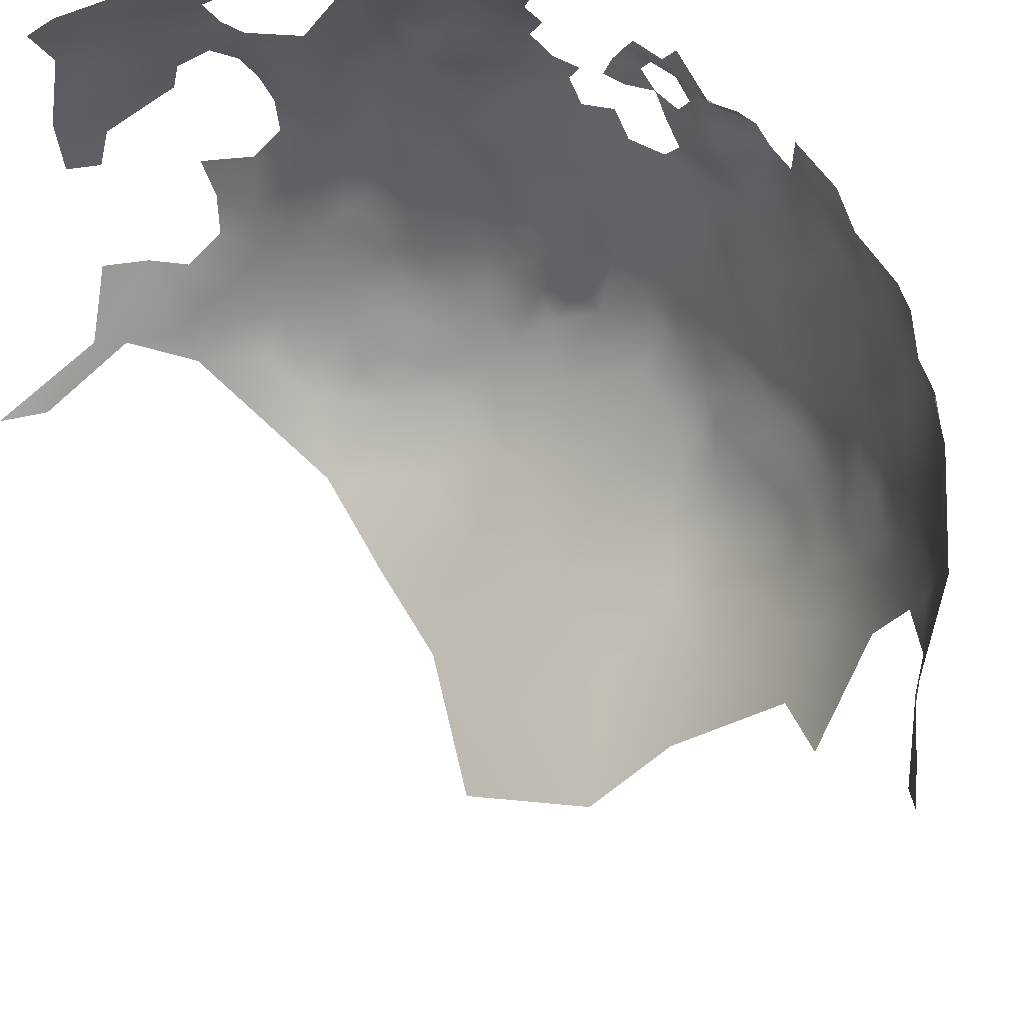
<metadata>
{"format":"obj","ext":"obj","renderer":"f3d","projection":"perspective","resolution":1024,"background":"white","views":[{"elev":55.2,"azim":145.3,"up":"+Y"}]}
</metadata>
<code>
v 457.2 -148.7 232.1
v 458.4 -153 233.8
v 458.9 -153 238.3
v 457.6 -148.7 236.7
v 458.3 -152.9 229
v 458.5 -157.1 231.1
v 458.8 -157.1 235.7
v 458.5 -157 226.2
v 458.4 -152.7 223.8
v 459.7 -157.1 220.8
v 460.6 -161.5 223.1
v 460.2 -161.5 228.1
v 460.4 -161.5 233.2
v 457.8 -148.7 226.9
v 458.3 -148.5 221.3
v 459.5 -152.8 218.3
v 456.8 -144.4 229.5
v 457.4 -144.4 224.3
v 459.9 -160.9 237.8
v 459.1 -157.1 240.4
v 461.5 -157.3 215.4
v 461.9 -161.7 218
v 462.3 -166 231
v 462.3 -165.9 225.5
v 459.4 -148.5 215.7
v 458.1 -144.2 218.4
v 464 -161.9 211.9
v 465.1 -166.6 215
v 460.9 -153 213.1
v 456.4 -144.4 234.4
v 460.4 -161.3 242.6
v 461.5 -161.3 247.9
v 462.1 -165.4 238.7
v 462 -164.6 245.2
v 458.2 -140.1 215.5
v 456.7 -140.1 220.8
v 456.4 -140 225.9
v 456.3 -135.9 223
v 457 -135.9 217.8
v 458.6 -135.4 213
v 459.5 -139.9 210.6
v 459.7 -135.3 208.4
v 460.7 -140 205.4
v 461 -144.6 207.1
v 459.4 -144.3 212.6
v 460.8 -135.1 203
v 459.7 -130.1 205
v 458.7 -130.4 209.7
v 459.6 -125.3 207.3
v 459.1 -120.7 211.1
v 457.9 -120.9 215.4
v 459.6 -115.9 213.1
v 461.3 -115.6 208.4
v 462.5 -130.1 199.3
v 456.9 -125.9 217.4
v 457.5 -121.2 220
v 458.5 -117.6 217.9
v 466.9 -129.7 193.2
v 464.8 -135.6 196.6
v 461.7 -124.7 201.5
v 464.5 -120.7 199
v 464.8 -125.3 196.3
v 467.8 -121.2 192.8
v 471.1 -127.2 188.1
v 457.5 -130.6 214.7
v 462.8 -139.8 200.4
v 458.6 -116.4 222.8
v 455.4 -135.8 228
v 455.7 -131.3 226
v 455.6 -131.3 230.7
v 455.5 -127 228.5
v 456.2 -126.5 223.4
v 456.4 -131.2 220.7
v 468.7 -135.7 190.8
v 472.2 -136.2 185.8
v 473.4 -142.1 185.9
v 469.5 -141.7 190.5
v 471.2 -131.2 187.4
v 474.7 -130.4 182
v 460.4 -148.9 210.2
v 463.5 -144.5 200.8
v 467.7 -146.1 194.4
v 465.5 -149.9 199.1
v 462.7 -149.7 204.4
v 469.2 -154.8 196.2
v 464.8 -155.1 203
v 462.4 -153.8 207.7
v 467 -161.4 203.9
v 459.7 -157.1 245
v 458.6 -152.8 243
v 459.2 -152.9 247.5
v 458.4 -148.8 245.6
v 458.1 -148.8 240.9
v 464.6 -170.3 222.8
v 464.6 -170.6 227.7
v 463.1 -165.7 220.7
v 466 -170.2 217.7
v 468.6 -170.5 211.3
v 469.5 -174.7 215
v 473.7 -180.8 218
v 467.6 -175.2 220.2
v 466.2 -174.6 225.1
v 470.5 -179.8 225.8
v 469.4 -179.1 233.3
v 475.8 -184.9 223.3
v 472.6 -183.1 230.2
v 473.1 -170.1 202.6
v 481.6 -178.9 199.8
v 474.6 -176.8 209.3
v 479.4 -188.1 228
v 486.5 -135.9 173.1
v 457.3 -144.3 243.6
v 456.5 -144.5 238.6
v 464.7 -170.6 233.8
v 463.2 -168.7 243.5
v 465.7 -173.3 240.7
v 466.9 -172.9 246
v 472.7 -162 194.4
v 457.3 -121.4 224.1
v 455.7 -139.9 231
v 455.8 -131.4 235.2
v 455.1 -131.1 241.3
v 455.7 -126.8 242.4
v 456.5 -123.5 244.9
v 456.5 -119.5 242.8
v 456 -123 240.3
v 459.2 -124.5 248.1
v 458.5 -120.3 246.4
v 460.3 -120.3 250.4
v 459.4 -116.6 248.6
v 457.3 -116.8 245
v 460.2 -124.3 252.6
v 459.2 -128.2 250.7
v 458.6 -131.8 253.7
v 459.9 -128.2 255.4
v 457.1 -128.4 246.5
v 457.5 -131.8 249.7
v 456.1 -134.9 246.5
v 457.1 -135.5 251.4
v 456 -135.9 241.7
v 456.3 -139.3 243.9
v 456.9 -139.9 248.4
v 458.2 -135.3 255.9
v 457.5 -139.1 253.6
v 456.8 -119.5 237.9
v 456.4 -123 235.4
v 457.4 -118.4 233.7
v 456.5 -122.8 230.9
v 456 -127.1 232.7
v 455.9 -127 237.6
v 457.6 -112.8 236.9
v 460 -113.7 245.9
v 457.6 -118.6 228.4
v 460.9 -116.1 253.5
v 462.3 -113.4 249.2
v 455.3 -135.5 233
v 455.7 -135.3 237.7
v 460.1 -128.1 260.3
v 459.4 -131.9 257.9
v 459.9 -124.2 258.2
v 457.3 -143 251.3
v 458.1 -143.2 254.8
v 460.1 -120.2 255.6
v 458 -114.2 231.9
v 458.2 -112.5 227.6
v 467.1 -166.5 209
v 472.9 -148.4 188.6
v 459.7 -135.6 260.6
v 479 -141.9 179.6
v 485.8 -142.1 173.1
v 491 -137.8 167.9
v 493.8 -131.2 164.7
v 496.1 -137 161
v 491.9 -143.5 166.4
v 466.2 -140.6 195.1
v 455.6 -139.8 235.4
v 460.6 -157.1 249.7
v 460.5 -124.1 262.6
v 458.3 -148.1 250.8
v 461.3 -156.9 254.5
v 460.3 -152.9 252.5
v 457.9 -144.9 248.1
v 458.2 -125.9 212.1
v 474 -160.8 277.9
v 482.4 -188 216.6
v 455.9 -123.4 226.5
v 463.5 -157.5 209.6
v 456 -139.4 240.1
v 461.9 -120.4 264.2
v 463.9 -120.6 268.1
v 463.4 -116.8 266
v 462.2 -116.7 261.7
v 463 -124.3 266
v 464 -124.9 269.8
v 462.6 -113.5 258.9
v 464 -113.1 263.4
v 462.3 -110 256.5
v 460.9 -117.1 257.9
v 466.6 -175.2 230.2
v 466.8 -174.7 235.8
v 464.6 -170.5 239
v 469.4 -117.7 276.6
v 472.3 -118 279.7
v 475.1 -118.2 283
v 477.8 -118.6 286.2
v 477.2 -114.7 284.4
v 480.3 -115.3 287.5
v 480.3 -110.8 286.5
v 483.5 -117.1 290.2
v 483.7 -112.3 289.6
v 485.7 -114.9 292.1
v 488.5 -115 295.2
v 487.7 -111.5 292.9
v 486 -118.5 293.8
v 488.6 -120.1 296
v 483.4 -121.4 292.2
v 486.3 -122.9 294.9
v 483.1 -125.8 293.4
v 486 -127.6 295.8
v 490 -125.3 297.2
v 492.2 -121.9 297.9
v 493.3 -125.8 299.7
v 490.1 -108.8 294
v 492.6 -130.2 299.7
v 497.1 -130.5 302.5
v 489 -130.1 297.4
v 485.6 -133.1 296.1
v 489.9 -134.9 298.5
v 495.4 -134.6 301
v 486.4 -137.7 296.8
v 489.6 -140.5 298.2
v 493.8 -138.1 299.7
v 493.9 -142.3 300.1
v 490.6 -144.7 298.4
v 493.6 -146.9 299.9
v 497.1 -144.8 302.2
v 497.1 -139.6 303.2
v 497.3 -149.4 300.7
v 489.7 -149 297.3
v 493.7 -151.9 298.6
v 490.2 -154.4 296.4
v 494.4 -156.9 297.8
v 491 -158.8 294.7
v 494.6 -161.6 296
v 499 -160.4 298.6
v 498 -154.5 300.1
v 477.2 -111.2 282
v 474.7 -114.7 280.8
v 498.9 -165.3 296.3
v 494.5 -166.2 293.3
v 498.7 -169.8 293.8
v 502.9 -168.6 296.7
v 503.8 -164.2 299.1
v 503.3 -158.2 301.7
v 494.8 -171 290.6
v 491.1 -163.1 292.3
v 491 -167.7 289.8
v 486.9 -152.2 294.4
v 486.3 -148 295.1
v 484.2 -145.1 293.7
v 483.8 -149.6 291.4
v 484.7 -154.5 291.2
v 487.5 -156.9 293
v 481.6 -154 287.6
v 484.2 -158.7 288.6
v 481.2 -145.4 290.1
v 480.8 -149.1 287.9
v 477.9 -146 286.4
v 477.4 -150.3 284.9
v 474.4 -147.2 283
v 473.9 -151.8 281.3
v 477.1 -154.9 283.6
v 474.2 -156.8 280.3
v 477.3 -159.5 282
v 480.2 -157.7 285.3
v 477.9 -141 287.4
v 475.3 -143.6 284.1
v 473.8 -139.9 282.8
v 472.9 -143.6 280.6
v 482.4 -141.7 292.1
v 471.4 -147.2 279.1
v 471.4 -140 278.9
v 470.1 -143.7 277
v 471.7 -136 281.2
v 474.7 -136.2 284.7
v 472.8 -132.3 283.1
v 476.1 -132.7 286.2
v 474.9 -128.9 284.3
v 470.1 -132.4 279.7
v 471.6 -128.6 281.3
v 468.8 -128.7 278
v 469.5 -136.3 277.5
v 467.6 -132.4 276.2
v 477.6 -136.3 287.8
v 470.5 -125 279.8
v 467.7 -125 276.5
v 466.1 -128.7 274.7
v 473.8 -124.9 282.8
v 477.3 -125.7 285.4
v 478 -129.7 287.3
v 470 -121.2 278.6
v 465.5 -132.5 272.5
v 466.8 -136.4 274.1
v 465.8 -125.2 272.7
v 479.5 -126.5 288.1
v 478.9 -133.4 289.7
v 480.6 -129.5 291
v 482 -133.7 292.6
v 482.9 -129.9 294.3
v 504.3 -173.2 294.4
v 499.3 -174.7 291.2
v 480.4 -137.7 290.8
v 485.6 -141.7 295.5
v 483.7 -137.9 294.2
v 479.3 -108.5 283.5
v 474.7 -111.5 278.5
v 476.5 -107.6 279.8
v 468.7 -140.6 275.3
v 480.7 -120.1 289.1
v 487.5 -145 296.7
v 500.9 -149.6 303.9
v 507.7 -149.7 307.6
v 507 -155.4 305.2
v 508.2 -160.9 303
v 481.3 -124.6 290.5
v 476.1 -121.9 284.6
v 513.8 -164.5 303.3
v 518.9 -162.6 305.8
v 525.8 -160.3 307
v 531.4 -168.6 301.6
v 542.1 -173.4 297.9
v 498.6 -134.8 304.4
v 481.3 -162.3 284
v 472.9 -121.5 281.6
v 471.6 -114.4 277.8
v 500.8 -180.2 287.4
v 504.1 -178.2 290.9
v 477 -163.6 280.1
v 508.6 -168 299.2
v 510.8 -173.7 297.3
v 514.3 -170.8 299.9
v 513.6 -137.3 310.8
v 513.4 -132.2 309.7
v 509.4 -134.8 309.5
v 509.1 -129.6 308.1
v 518 -134.5 311.2
v 516.9 -128.8 310.3
v 519.5 -140 312
v 523.5 -136.8 311.9
v 522.1 -131 311.3
v 527.3 -133.8 312.1
v 521 -125 311.2
v 521.5 -119.3 310.4
v 521 -114.3 309
v 516.7 -111.1 307.5
v 525.9 -110.9 308.6
v 524.8 -116 309.9
v 517.1 -122.5 310.1
v 525 -127.9 311.6
v 525.3 -121.8 311.7
v 513.4 -120.2 308.5
v 513.2 -125.6 309
v 508.8 -122.9 307
v 517.7 -117.5 309.2
v 513.6 -116.1 307.6
v 510.1 -118 306.7
v 521.2 -145.8 311.9
v 526.7 -143.2 311.8
v 504.8 -127.5 306.3
v 503 -122.2 305.5
v 499.9 -125.5 304.7
v 500.8 -130.7 305.5
v 471.9 -154.4 278.4
v 529.3 -113.5 310.1
v 462.5 -131.9 268.7
v 464.7 -136.4 270.3
v 464.2 -140.2 267.8
v 466.3 -140.5 271.7
v 462 -135.9 266
v 461.4 -139.5 263.3
v 487.7 -169.4 286.3
v 487.8 -165 288.7
v 484.3 -166.2 285.3
v 484.5 -170.6 282.6
v 481.2 -167 281.7
v 481.3 -170.7 279.2
v 484.5 -174.6 279.1
v 488.7 -174.6 282.6
v 478.2 -168.2 278.1
v 492.1 -172.9 286.6
v 474.6 -165.1 276.5
v 479.3 -172.8 275.6
v 489.2 -179.8 278.4
v 493.5 -178.4 282.6
v 496 -176.1 287.3
v 467.8 -144.4 273
v 470.4 -150.7 277
v 471.7 -158.2 276.5
v 469.7 -154.4 274.9
v 468.9 -147.2 275.3
v 487.7 -161.2 290.7
v 485 -163 287.4
v 478.8 -122.5 287.3
v 508.3 -178.5 292
v 493.7 -108.1 296.8
v 518.5 -167.9 302.3
v 519.5 -172.9 299.7
v 471.4 -109.8 275.6
v 468.5 -150.9 273
v 483.9 -178.5 274.6
v 510.5 -114 305.4
v 510.1 -108.5 304.4
v 505.6 -117.2 305.2
v 497.3 -181.1 283.7
v 459.3 -140.2 258.2
v 470.1 -158.8 272
v 468.6 -154.7 270.1
v 466.3 -151.2 268.5
v 466.1 -155.2 266.4
v 468.3 -158.8 267.6
v 472.2 -162.6 273.8
v 470.5 -163.1 269.1
v 475.3 -171.6 271.9
v 495 -184.5 278.3
v 501.4 -184.9 282.8
v 463.6 -152.4 264.3
v 481.9 -181.3 269.6
v 464.2 -147.4 267.2
v 465.3 -143.8 269.4
v 463.4 -143.7 265.6
v 462.4 -146.8 262.3
v 466.5 -147.3 271.2
v 475.6 -169.1 274.3
v 472.7 -167 271.5
v 469.7 -166.5 267.7
v 472.7 -171.1 268.4
v 468.8 -163.1 265.8
v 468.3 -166.9 262.9
v 523.9 -165.9 304.1
v 462 -153.4 259.1
v 491.4 -111.5 295.8
v 503.1 -115.1 303.1
v 463.7 -165.9 249.3
v 467.5 -170 252.7
v 474.6 -183.6 236.3
v 470.2 -178.3 239.5
v 485.5 -173 188.9
v 504.7 -111.8 302.7
v 460.6 -147.3 256.4
v 517.7 -177.9 296.7
v 461.7 -136.8 262.7
v 462.4 -161.1 252.2
v 463.5 -164.4 253.7
v 492.5 -195.1 210.5
v 549.1 -171.6 299
v 526.7 -171.3 300.9
v 478.3 -175.9 271.4
v 505.4 -183.7 286.2
v 505.1 -203 212.5
v 465.6 -158.8 263.8
v 463.5 -161 257.3
v 487.1 -184.5 271.9
v 496.1 -195.2 255.8
v 496.8 -191.4 267.7
v 485.6 -186.8 260
v 490 -192.3 241.8
v 508.7 -204.7 247.8
v 508.2 -200.7 262.6
v 508.6 -191.7 276.1
v 504.3 -201.8 232.2
v 477 -181.7 248.4
v 476.3 -177.5 261.9
v 491 -194.9 225.3
v 516.4 -210.6 227.7
f 143 159 134
f 203 301 334
f 205 326 403
f 399 397 409
f 290 295 291
f 192 195 198
f 248 204 206
f 289 284 286
f 281 400 397
f 204 248 203
f 290 289 286
f 290 291 289
f 378 377 429
f 281 283 400
f 316 247 317
f 203 202 301
f 203 335 202
f 141 140 188
f 403 326 299
f 212 213 211
f 204 326 205
f 239 320 259
f 248 206 247
f 205 206 204
f 289 291 293
f 135 134 159
f 214 212 211
f 295 296 291
f 131 130 152
f 428 432 429
f 225 229 332
f 366 365 411
f 204 203 334
f 239 234 320
f 222 221 220
f 188 140 157
f 405 223 441
f 437 435 422
f 143 168 159
f 189 190 191
f 420 419 460
f 207 206 205
f 218 216 325
f 260 280 266
f 303 293 302
f 288 290 286
f 429 432 396
f 297 291 296
f 297 293 291
f 319 205 403
f 313 280 260
f 210 208 207
f 305 300 307
f 210 209 211
f 376 303 302
f 300 306 307
f 288 287 300
f 316 248 247
f 294 287 285
f 287 288 286
f 218 309 219
f 304 297 296
f 314 313 230
f 314 280 313
f 215 212 214
f 133 127 136
f 308 307 306
f 155 152 130
f 217 215 214
f 403 299 305
f 335 203 248
f 217 214 216
f 278 279 277
f 278 282 279
f 338 184 391
f 308 309 307
f 285 287 286
f 285 286 284
f 279 283 281
f 279 282 283
f 438 435 437
f 3 2 7
f 279 270 277
f 131 125 128
f 366 361 365
f 6 7 2
f 156 157 121
f 401 402 382
f 415 144 162
f 20 3 7
f 300 305 299
f 300 299 288
f 92 90 91
f 441 223 213
f 441 213 212
f 137 133 136
f 207 209 210
f 92 93 90
f 191 196 192
f 278 285 284
f 373 397 399
f 137 138 139
f 295 334 301
f 295 298 334
f 409 397 400
f 193 190 189
f 124 128 125
f 326 334 298
f 326 204 334
f 312 280 314
f 132 127 133
f 429 377 430
f 429 430 428
f 292 293 303
f 192 189 191
f 143 139 144
f 292 284 289
f 292 289 293
f 378 376 377
f 2 5 6
f 320 260 259
f 320 313 260
f 70 156 121
f 196 195 192
f 4 113 30
f 282 318 283
f 217 216 218
f 217 218 219
f 297 302 293
f 234 235 233
f 378 429 396
f 378 396 318
f 93 92 112
f 193 189 178
f 129 154 130
f 139 134 137
f 139 143 134
f 161 162 144
f 290 298 295
f 290 288 298
f 158 178 160
f 315 317 247
f 265 262 264
f 147 146 145
f 376 375 379
f 376 302 375
f 287 306 300
f 287 294 306
f 415 168 143
f 415 143 144
f 319 325 216
f 244 242 243
f 182 112 92
f 282 284 292
f 282 278 284
f 37 38 36
f 154 163 198
f 385 389 386
f 361 362 358
f 124 125 126
f 273 373 398
f 273 398 184
f 434 422 435
f 402 401 265
f 70 149 71
f 276 277 268
f 235 236 233
f 156 120 176
f 124 127 128
f 421 391 184
f 30 1 4
f 299 326 298
f 299 298 288
f 69 70 71
f 6 5 8
f 269 271 272
f 399 398 373
f 124 126 123
f 241 263 243
f 227 230 228
f 314 308 312
f 312 306 294
f 312 308 306
f 130 131 128
f 130 128 129
f 343 342 346
f 11 22 96
f 133 137 134
f 133 134 135
f 420 416 417
f 281 270 279
f 91 177 181
f 266 267 261
f 451 380 379
f 332 372 225
f 432 400 396
f 432 409 400
f 385 383 333
f 48 65 183
f 216 209 319
f 142 139 138
f 269 267 268
f 113 4 93
f 113 93 112
f 132 133 135
f 378 303 376
f 432 428 418
f 158 135 159
f 91 90 89
f 91 89 177
f 31 89 20
f 263 258 262
f 263 241 258
f 257 382 381
f 271 269 270
f 273 271 373
f 273 272 271
f 38 39 36
f 418 417 409
f 418 409 432
f 268 267 266
f 147 148 146
f 154 155 130
f 260 261 259
f 260 266 261
f 219 226 220
f 219 220 217
f 228 226 227
f 148 71 149
f 325 305 307
f 246 240 242
f 428 430 431
f 256 401 382
f 256 382 257
f 55 56 51
f 17 1 30
f 16 25 29
f 82 175 77
f 386 384 385
f 386 387 384
f 233 236 237
f 20 89 90
f 177 32 452
f 396 400 283
f 396 283 318
f 382 402 383
f 382 383 381
f 38 37 68
f 41 40 42
f 146 149 150
f 146 148 149
f 146 126 145
f 147 153 148
f 417 418 419
f 417 419 420
f 231 230 313
f 235 234 239
f 392 386 389
f 56 57 51
f 121 149 70
f 150 126 146
f 150 123 126
f 274 275 272
f 274 272 273
f 443 32 34
f 250 256 257
f 194 190 193
f 160 135 158
f 318 303 378
f 233 231 234
f 9 5 14
f 9 8 5
f 3 20 90
f 292 318 282
f 292 303 318
f 93 4 3
f 93 3 90
f 333 383 402
f 258 259 261
f 73 69 72
f 261 262 258
f 452 32 443
f 268 277 270
f 268 270 269
f 19 20 7
f 19 31 20
f 417 399 409
f 316 335 248
f 421 422 434
f 124 136 127
f 124 123 136
f 102 95 94
f 11 24 12
f 11 96 24
f 228 230 231
f 150 149 121
f 35 39 40
f 35 40 41
f 363 362 361
f 363 361 366
f 17 18 14
f 364 361 358
f 177 180 181
f 141 142 138
f 72 71 186
f 72 69 71
f 408 335 316
f 224 229 225
f 214 211 209
f 214 209 216
f 436 434 435
f 129 128 127
f 129 127 132
f 37 120 68
f 384 383 385
f 384 381 383
f 176 157 156
f 239 259 258
f 92 179 182
f 80 29 25
f 236 238 321
f 250 257 255
f 43 41 42
f 420 437 422
f 379 377 376
f 249 251 252
f 244 243 256
f 180 177 452
f 186 71 148
f 142 161 144
f 142 144 139
f 346 347 343
f 239 241 240
f 239 258 241
f 232 233 237
f 231 233 232
f 443 453 452
f 364 365 361
f 244 256 250
f 45 35 41
f 49 48 183
f 49 47 48
f 235 238 236
f 33 31 19
f 333 275 274
f 344 342 343
f 129 132 163
f 129 163 154
f 460 437 420
f 68 120 156
f 345 344 343
f 238 240 246
f 14 1 17
f 325 403 305
f 325 319 403
f 227 309 308
f 276 312 294
f 24 96 94
f 242 241 243
f 242 240 241
f 140 141 138
f 227 226 219
f 227 219 309
f 91 179 92
f 91 181 179
f 357 374 356
f 45 80 25
f 218 325 307
f 218 307 309
f 250 251 249
f 250 255 251
f 389 391 433
f 461 452 453
f 461 180 452
f 4 1 2
f 4 2 3
f 235 239 240
f 235 240 238
f 199 95 102
f 16 10 9
f 16 9 15
f 142 182 161
f 15 26 25
f 15 25 16
f 275 265 264
f 35 36 39
f 35 26 36
f 380 168 415
f 15 9 14
f 15 14 18
f 46 43 42
f 399 416 398
f 399 417 416
f 21 16 29
f 231 320 234
f 231 313 320
f 392 389 433
f 199 104 200
f 253 249 252
f 301 296 295
f 161 182 179
f 176 188 157
f 353 364 358
f 416 420 422
f 416 422 421
f 22 11 10
f 145 126 125
f 319 207 205
f 319 209 207
f 337 404 310
f 228 231 232
f 208 206 207
f 199 200 114
f 210 211 213
f 421 184 398
f 421 398 416
f 395 255 390
f 183 65 55
f 33 201 115
f 45 44 80
f 263 262 265
f 263 265 401
f 24 94 95
f 32 177 89
f 338 391 389
f 434 423 433
f 434 436 423
f 21 22 10
f 21 10 16
f 67 57 56
f 67 56 119
f 360 357 353
f 392 423 457
f 392 433 423
f 245 242 244
f 186 153 119
f 186 148 153
f 10 8 9
f 352 353 358
f 352 360 353
f 70 69 68
f 70 68 156
f 1 5 2
f 1 14 5
f 311 255 395
f 311 251 255
f 12 23 13
f 12 24 23
f 104 106 445
f 104 445 446
f 356 354 357
f 244 249 245
f 244 250 249
f 51 52 50
f 51 57 52
f 228 224 226
f 388 384 387
f 380 377 379
f 380 430 377
f 314 230 227
f 314 227 308
f 81 84 44
f 73 39 38
f 353 354 364
f 353 357 354
f 208 315 247
f 208 247 206
f 13 19 7
f 13 7 6
f 448 442 413
f 50 49 183
f 350 347 346
f 350 351 359
f 31 32 89
f 31 34 32
f 276 268 266
f 122 123 150
f 86 87 84
f 119 72 186
f 369 371 372
f 215 217 220
f 215 220 221
f 50 52 53
f 38 69 73
f 38 68 69
f 229 232 237
f 229 237 332
f 411 413 366
f 37 18 17
f 37 17 120
f 97 94 96
f 418 426 419
f 18 37 36
f 21 187 27
f 30 176 120
f 30 120 17
f 122 157 140
f 12 13 6
f 12 6 8
f 132 135 160
f 132 160 163
f 83 84 81
f 184 338 274
f 184 274 273
f 281 271 270
f 338 333 274
f 245 246 242
f 45 26 35
f 45 25 26
f 200 201 114
f 200 116 201
f 101 102 94
f 101 94 97
f 225 372 371
f 401 256 243
f 401 243 263
f 352 359 360
f 352 350 359
f 116 115 201
f 116 117 115
f 352 347 350
f 431 440 426
f 113 176 30
f 113 188 176
f 48 40 65
f 48 42 40
f 11 12 8
f 11 8 10
f 310 252 251
f 310 251 311
f 394 393 424
f 271 397 373
f 271 281 397
f 78 75 74
f 406 328 327
f 276 278 277
f 414 394 424
f 220 224 222
f 220 226 224
f 67 119 153
f 18 26 15
f 18 36 26
f 66 43 46
f 23 24 95
f 147 151 164
f 253 245 249
f 253 254 245
f 44 41 43
f 44 45 41
f 95 199 114
f 95 114 23
f 166 98 28
f 153 165 67
f 449 440 431
f 369 370 371
f 54 46 47
f 22 21 27
f 336 414 425
f 28 97 96
f 340 341 339
f 200 104 446
f 391 421 434
f 391 434 433
f 339 253 252
f 276 294 285
f 276 285 278
f 387 386 392
f 166 28 27
f 272 275 264
f 390 255 257
f 390 257 381
f 338 389 385
f 338 385 333
f 99 101 97
f 428 426 418
f 428 431 426
f 261 267 264
f 261 264 262
f 33 34 31
f 33 115 34
f 337 310 311
f 122 136 123
f 75 78 79
f 348 346 342
f 187 29 87
f 187 21 29
f 183 51 50
f 183 55 51
f 349 351 350
f 462 410 427
f 47 49 60
f 47 60 54
f 47 42 48
f 47 46 42
f 408 316 317
f 276 280 312
f 276 266 280
f 98 97 28
f 98 99 97
f 458 336 425
f 228 232 229
f 228 229 224
f 345 363 369
f 345 362 363
f 39 65 40
f 84 80 44
f 175 66 59
f 388 390 381
f 388 381 384
f 122 150 121
f 122 121 157
f 154 198 195
f 55 73 72
f 73 65 39
f 73 55 65
f 254 324 323
f 411 365 355
f 388 393 394
f 225 222 224
f 63 62 61
f 333 402 265
f 333 265 275
f 74 59 58
f 321 238 246
f 83 86 84
f 349 346 348
f 349 350 346
f 411 412 448
f 411 448 413
f 54 62 58
f 115 443 34
f 439 328 406
f 72 119 56
f 72 56 55
f 153 147 164
f 153 164 165
f 347 358 362
f 347 352 358
f 62 60 61
f 62 54 60
f 112 188 113
f 112 141 188
f 341 406 327
f 379 168 451
f 74 77 175
f 74 175 59
f 336 337 311
f 79 78 64
f 460 419 426
f 81 43 66
f 81 44 43
f 336 311 395
f 363 366 413
f 394 395 390
f 394 390 388
f 142 141 112
f 142 112 182
f 364 354 355
f 364 355 365
f 410 457 427
f 28 22 27
f 28 96 22
f 54 58 59
f 406 341 407
f 33 19 13
f 269 272 264
f 269 264 267
f 329 328 439
f 122 140 138
f 162 161 179
f 162 179 449
f 197 154 195
f 370 363 413
f 370 369 363
f 414 395 394
f 414 336 395
f 87 80 84
f 87 29 80
f 136 138 137
f 136 122 138
f 151 147 145
f 343 347 362
f 343 362 345
f 181 180 440
f 117 444 443
f 117 443 115
f 449 181 440
f 449 179 181
f 368 348 367
f 368 349 348
f 412 411 355
f 254 246 245
f 444 453 443
f 324 254 253
f 116 200 446
f 461 440 180
f 327 339 341
f 86 187 87
f 86 88 187
f 436 435 438
f 167 77 76
f 167 82 77
f 197 155 154
f 438 437 460
f 33 13 23
f 103 106 104
f 387 393 388
f 387 410 393
f 33 114 201
f 33 23 114
f 175 81 66
f 410 387 392
f 410 392 457
f 371 222 225
f 415 162 449
f 340 310 404
f 212 215 221
f 88 166 27
f 88 27 187
f 337 336 458
f 103 199 102
f 103 104 199
f 100 105 103
f 82 81 175
f 82 83 81
f 436 457 423
f 170 111 171
f 171 172 173
f 78 74 58
f 330 439 456
f 380 431 430
f 59 66 46
f 59 46 54
f 324 253 339
f 324 339 327
f 460 426 440
f 460 440 461
f 450 407 341
f 450 341 340
f 424 425 414
f 462 393 410
f 103 102 101
f 310 339 252
f 310 340 339
f 63 58 62
f 85 86 83
f 170 171 174
f 109 99 98
f 356 355 354
f 75 77 74
f 75 76 77
f 151 165 164
f 107 109 98
f 107 98 166
f 360 374 357
f 368 351 349
f 100 101 99
f 100 103 101
f 174 171 173
f 64 78 58
f 64 58 63
f 105 110 106
f 105 106 103
f 52 57 67
f 53 49 50
f 456 439 406
f 456 406 407
f 461 438 460
f 450 340 404
f 415 431 380
f 415 449 431
f 323 322 321
f 462 424 393
f 85 88 86
f 85 83 82
f 85 82 167
f 254 323 321
f 254 321 246
f 458 404 337
f 107 166 88
f 472 427 457
f 117 116 446
f 109 100 99
f 472 457 436
f 330 329 439
f 185 110 105
f 75 169 76
f 169 111 170
f 118 88 85
f 110 445 106
f 450 456 407
f 444 461 453
f 111 172 171
f 360 359 351
f 118 107 88
f 469 458 425
f 465 427 472
f 465 462 427
f 79 169 75
f 169 167 76
f 473 110 185
f 108 109 107
f 471 465 472
f 185 105 100
f 471 446 445
f 118 85 167
f 464 424 462
f 472 436 438
f 79 111 169
f 331 330 456
f 79 64 63
f 464 465 463
f 464 462 465
f 468 469 464
f 468 464 463
f 471 117 446
f 473 185 454
f 469 425 424
f 469 424 464
f 471 472 444
f 471 444 117
f 455 330 331
f 467 468 463
f 447 108 107
f 447 107 118
f 185 100 109
f 466 463 465
f 466 465 471
f 466 110 473
f 470 466 473
f 470 459 474
f 185 109 108
f 466 471 445
f 466 445 110
f 108 454 185
f 467 470 474
f 467 466 470
f 467 463 466
f 469 404 458
f 473 454 459
f 473 459 470
f 469 450 404
f 451 168 380
f 444 438 461
f 438 444 472

</code>
